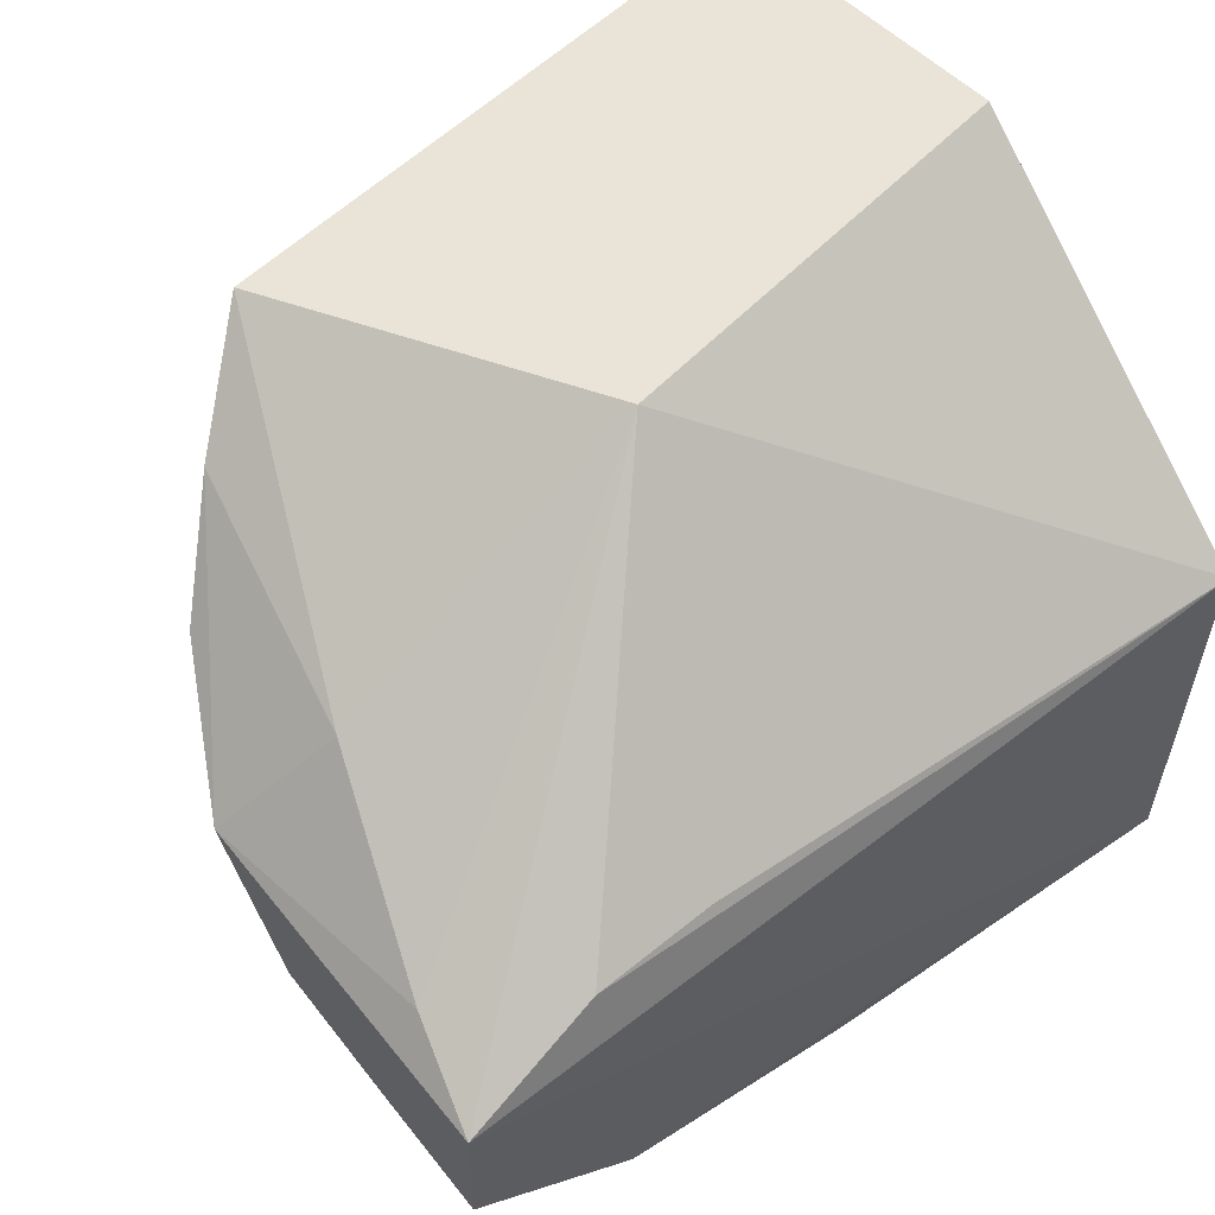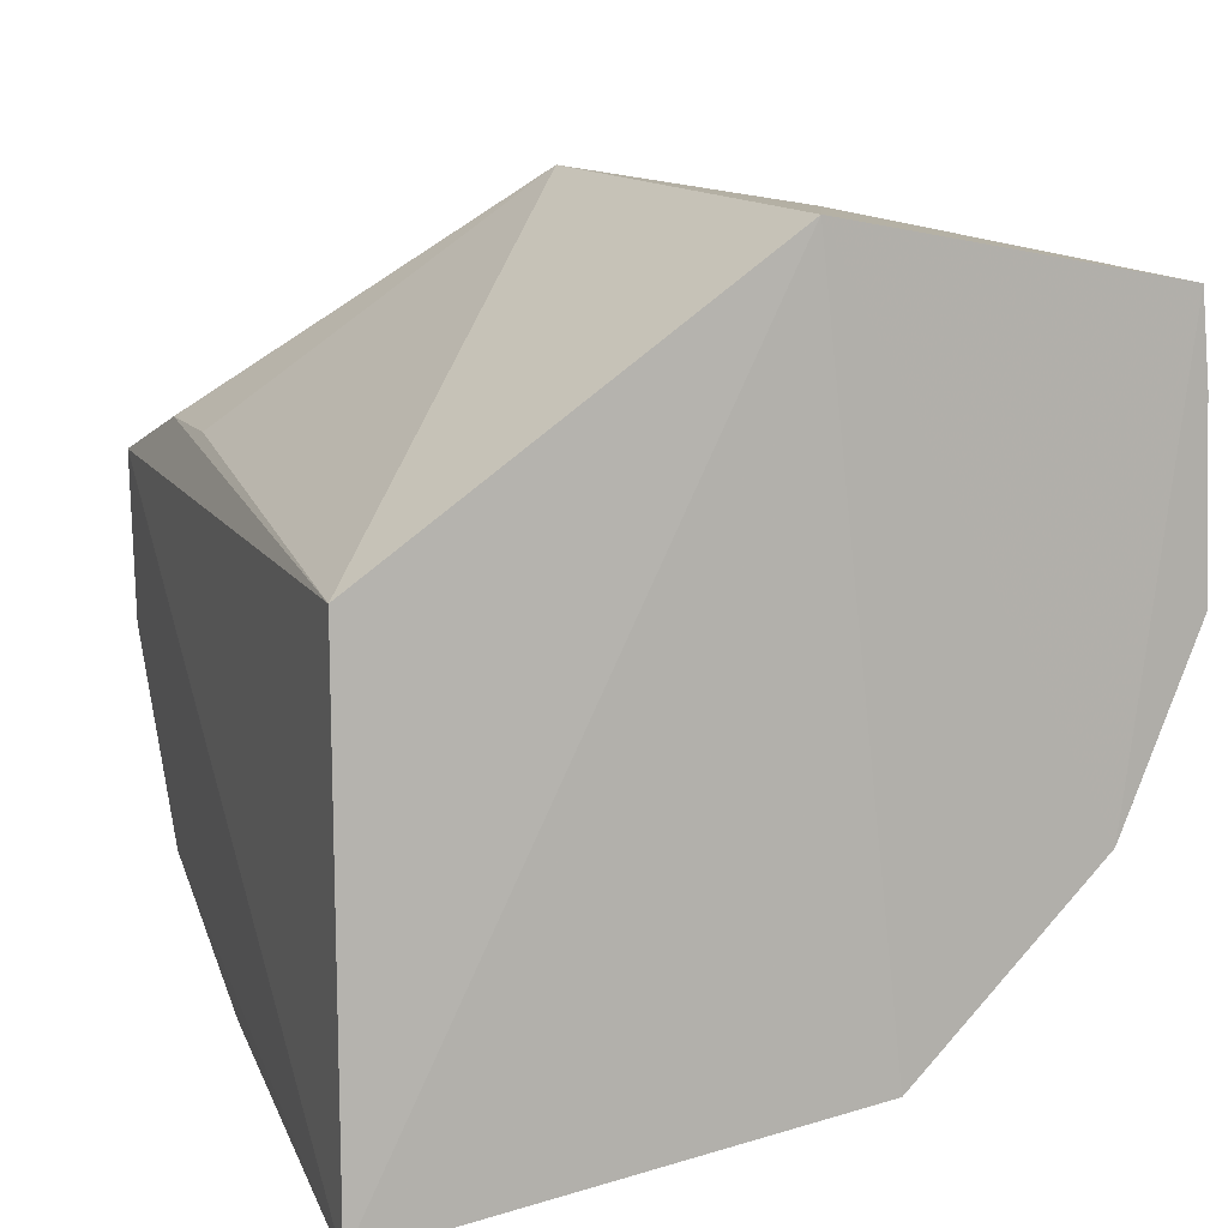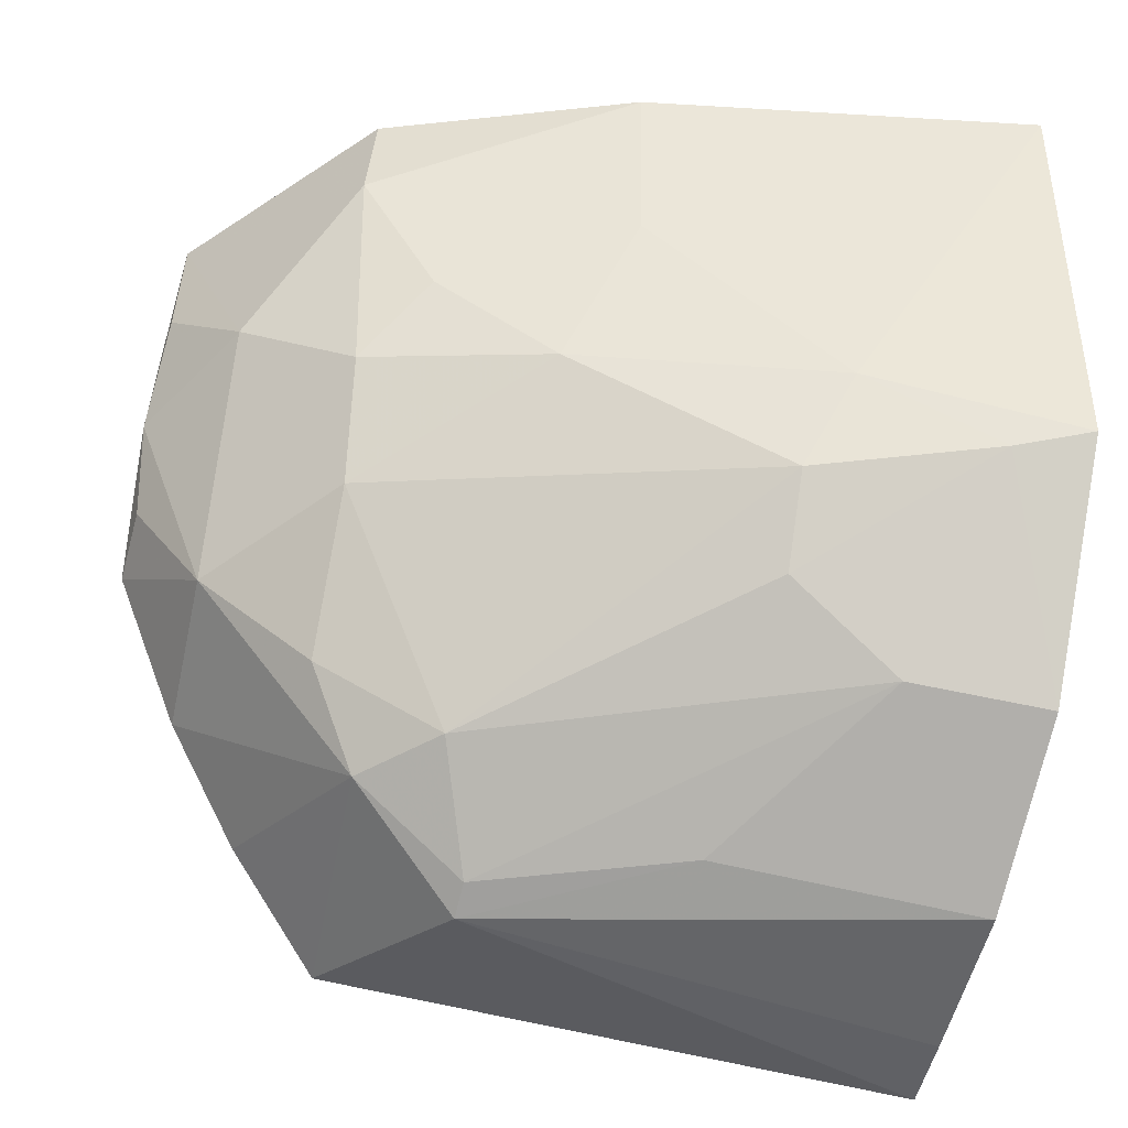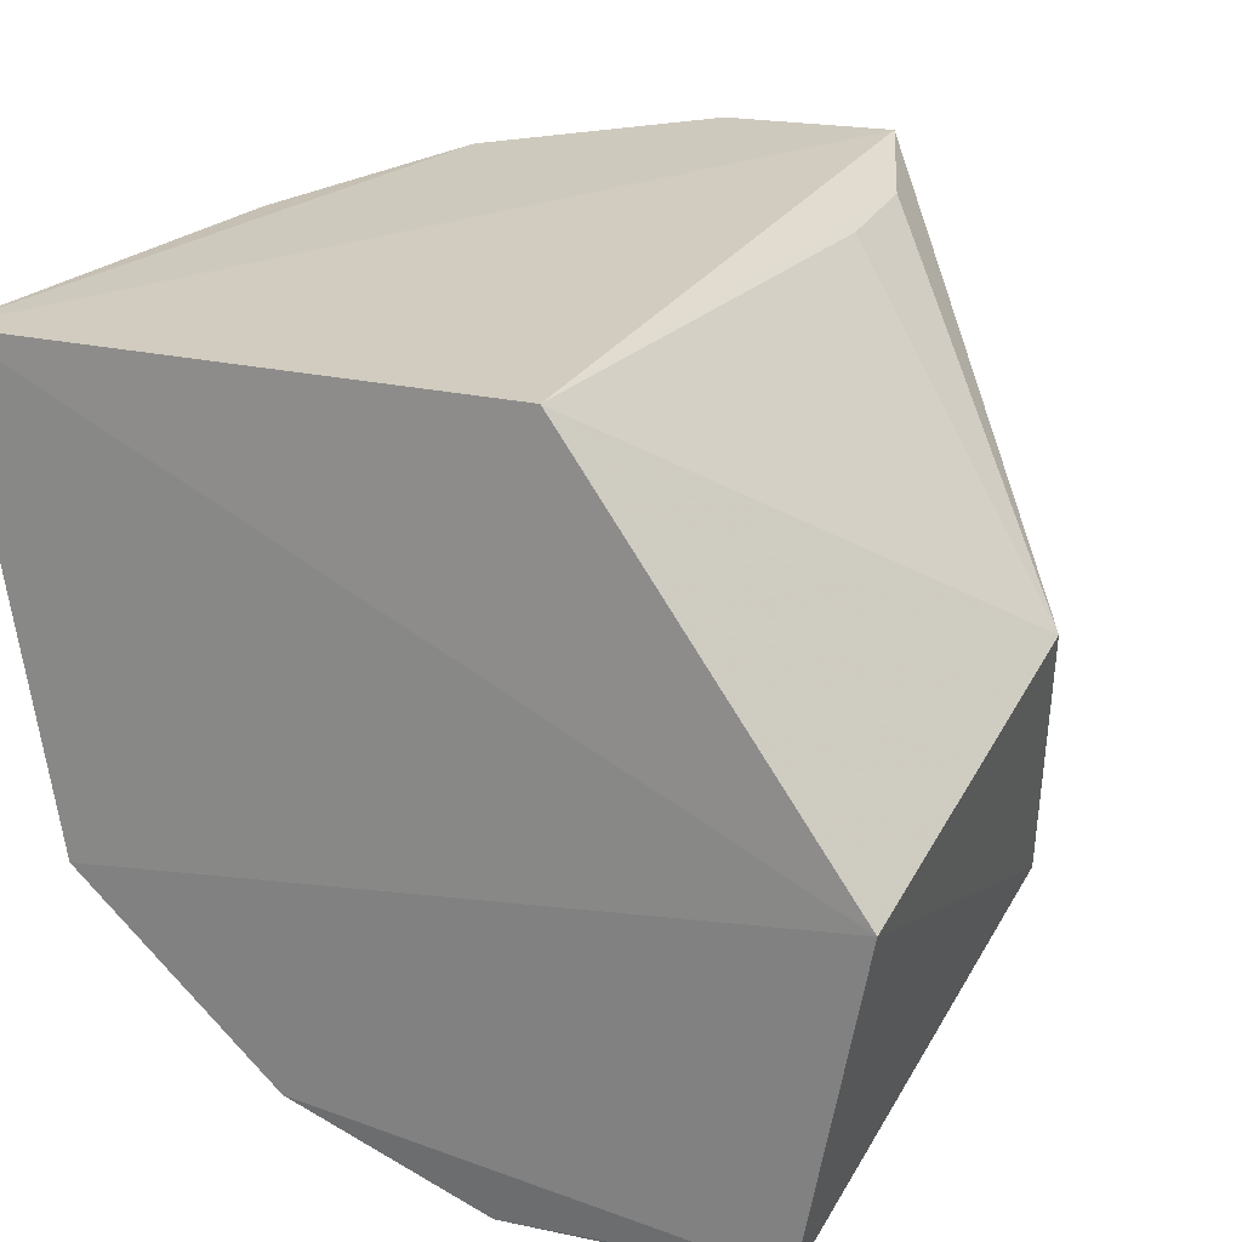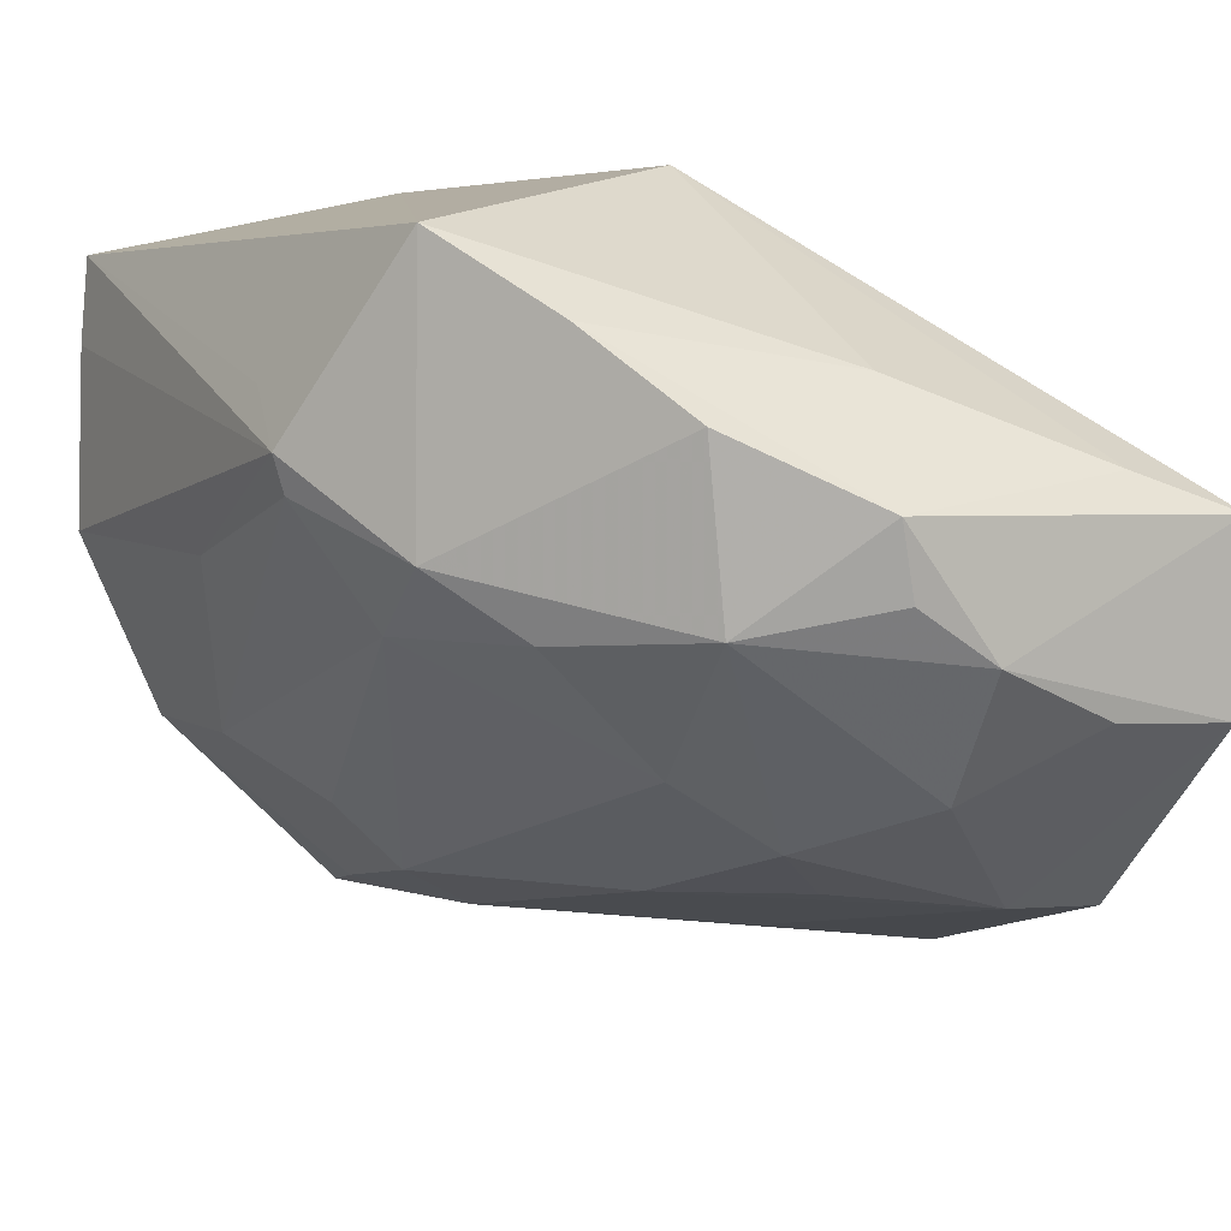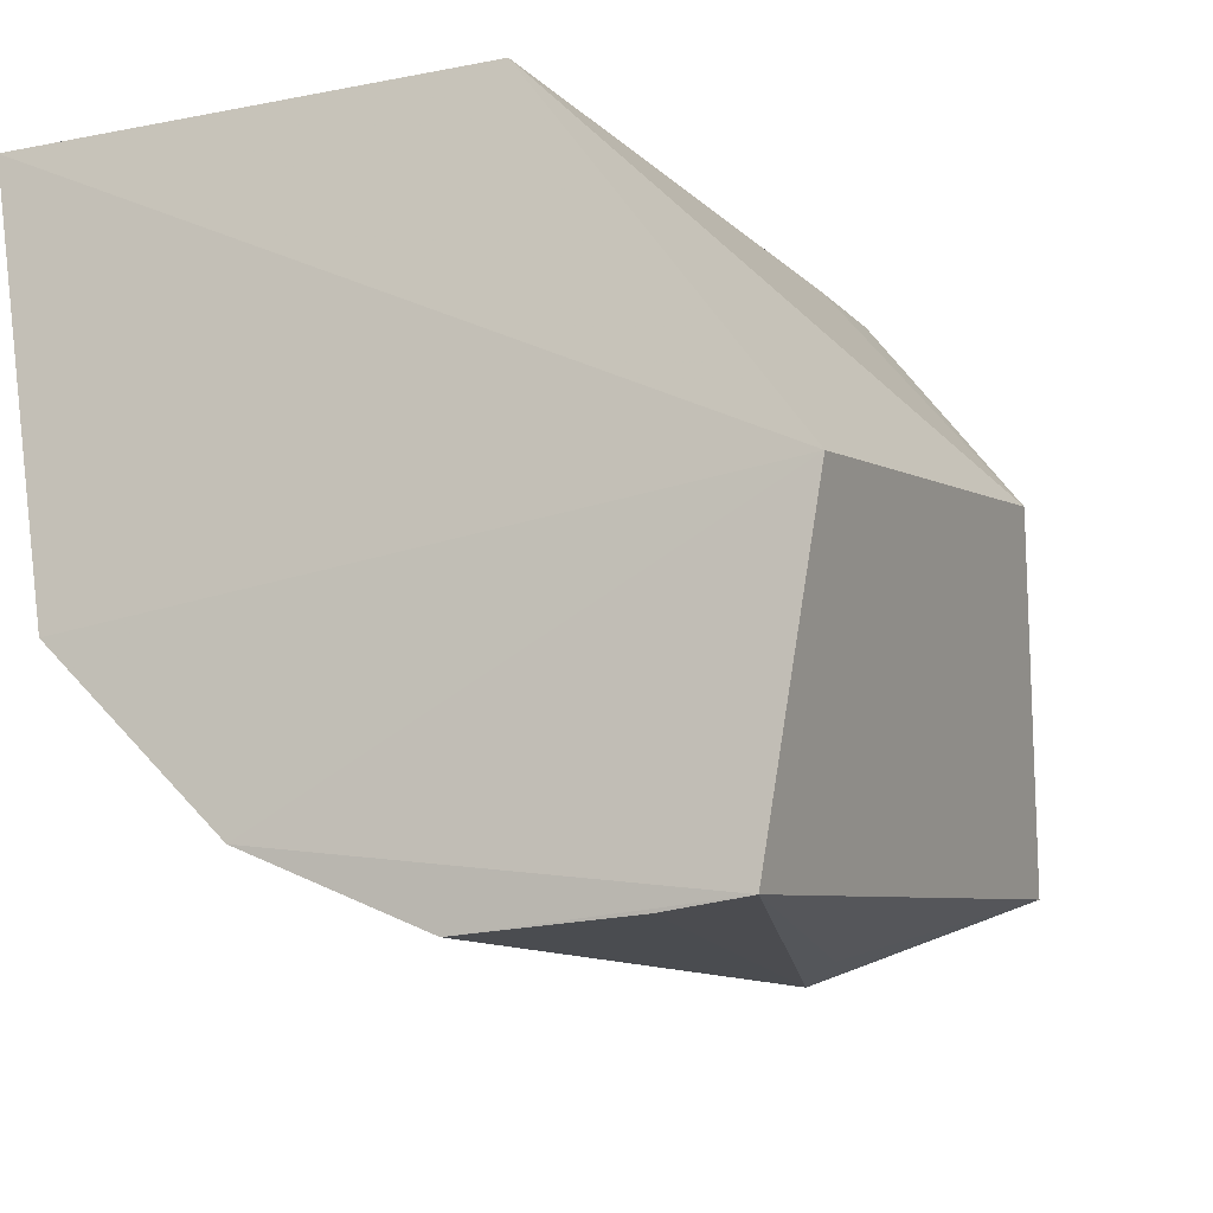
<metadata>
{"format":"obj","ext":"obj","renderer":"f3d","projection":"perspective","resolution":1024,"background":"white","views":[{"elev":60.3,"azim":-38.5,"up":"+Y"},{"elev":10.5,"azim":71.0,"up":"+Y"},{"elev":-53.8,"azim":-12.3,"up":"+Z"},{"elev":24.2,"azim":111.9,"up":"+Z"},{"elev":7.9,"azim":-118.2,"up":"+Y"},{"elev":-14.1,"azim":114.9,"up":"+Z"}]}
</metadata>
<code>
v -0.2349 -0.1525 0.001801
v -0.2319 -0.1354 -0.09407
v -0.2338 0.01186 -0.07812
v -0.3258 0.01687 -0.06394
v -0.4143 -0.07866 -0.0257
v -0.3382 -0.03278 -0.1494
v -0.2375 -0.0465 0.001681
v -0.3787 -0.1192 -0.02228
v -0.2347 -0.0006725 -0.1475
v -0.3821 -0.00924 -0.1143
v -0.4141 -0.04388 0.00183
v -0.3224 -0.14 9.474e-05
v -0.3734 -0.08996 -0.09129
v -0.2329 -0.09587 -0.1334
v -0.3613 0.006656 -0.1321
v -0.4141 -0.08083 0.0008921
v -0.3838 -0.03389 -0.002376
v -0.4148 -0.04069 -0.07034
v -0.279 -0.1323 -0.08403
v -0.3993 -0.09408 -0.04907
v -0.2353 -0.05631 -0.1509
v -0.3468 -0.06491 -0.1328
v -0.3247 -0.02176 -0.1466
v -0.3626 -0.05093 -0.1336
v -0.3927 -0.01843 -0.0614
v -0.3773 -0.1213 0.0004001
v -0.3579 -0.03407 -0.003061
v -0.4158 -0.06722 -0.05073
v -0.3216 -0.1324 -0.04115
v -0.3358 -0.1188 -0.07519
v -0.3752 -0.1051 -0.0682
v -0.2936 -0.05551 -0.1464
v -0.235 -0.01868 -0.1494
v -0.2884 -0.1212 -0.1035
v -0.3379 -0.04055 -0.1471
v -0.3988 -0.06196 -0.09408
v -0.374 -0.06429 -0.1167
v -0.4082 -0.03572 -0.01948
v -0.3619 -0.1166 -0.05227
v -0.2635 -0.09513 -0.1314
v -0.2486 -0.1308 -0.09784
v -0.3989 -0.02617 -0.09787
v -0.4139 -0.05593 -0.06699
v -0.2883 -0.1061 -0.1185
f 1 2 3
f 7 1 3
f 7 3 4
f 11 1 7
f 14 9 3
f 14 3 2
f 15 4 3
f 15 3 9
f 16 1 11
f 17 11 7
f 17 4 11
f 19 2 1
f 19 1 12
f 20 16 5
f 20 8 16
f 21 9 14
f 23 15 9
f 23 9 6
f 23 6 15
f 24 15 6
f 24 10 15
f 25 4 15
f 25 15 10
f 25 10 18
f 26 16 8
f 26 8 12
f 26 12 1
f 26 1 16
f 27 17 7
f 27 7 4
f 27 4 17
f 28 16 11
f 28 11 18
f 28 5 16
f 28 20 5
f 29 19 12
f 29 12 8
f 30 29 8
f 30 19 29
f 31 8 20
f 31 13 30
f 32 6 21
f 33 21 6
f 33 6 9
f 33 9 21
f 34 19 30
f 34 30 13
f 34 13 22
f 35 24 6
f 35 22 24
f 35 6 32
f 36 20 28
f 36 31 20
f 36 13 31
f 37 24 22
f 37 22 13
f 37 36 24
f 37 13 36
f 38 11 4
f 38 4 25
f 38 25 18
f 38 18 11
f 39 31 30
f 39 30 8
f 39 8 31
f 40 32 21
f 40 21 14
f 40 35 32
f 40 22 35
f 41 14 2
f 41 2 19
f 41 19 34
f 41 40 14
f 42 36 18
f 42 18 10
f 42 10 24
f 42 24 36
f 43 36 28
f 43 28 18
f 43 18 36
f 44 34 22
f 44 22 40
f 44 41 34
f 44 40 41

</code>
